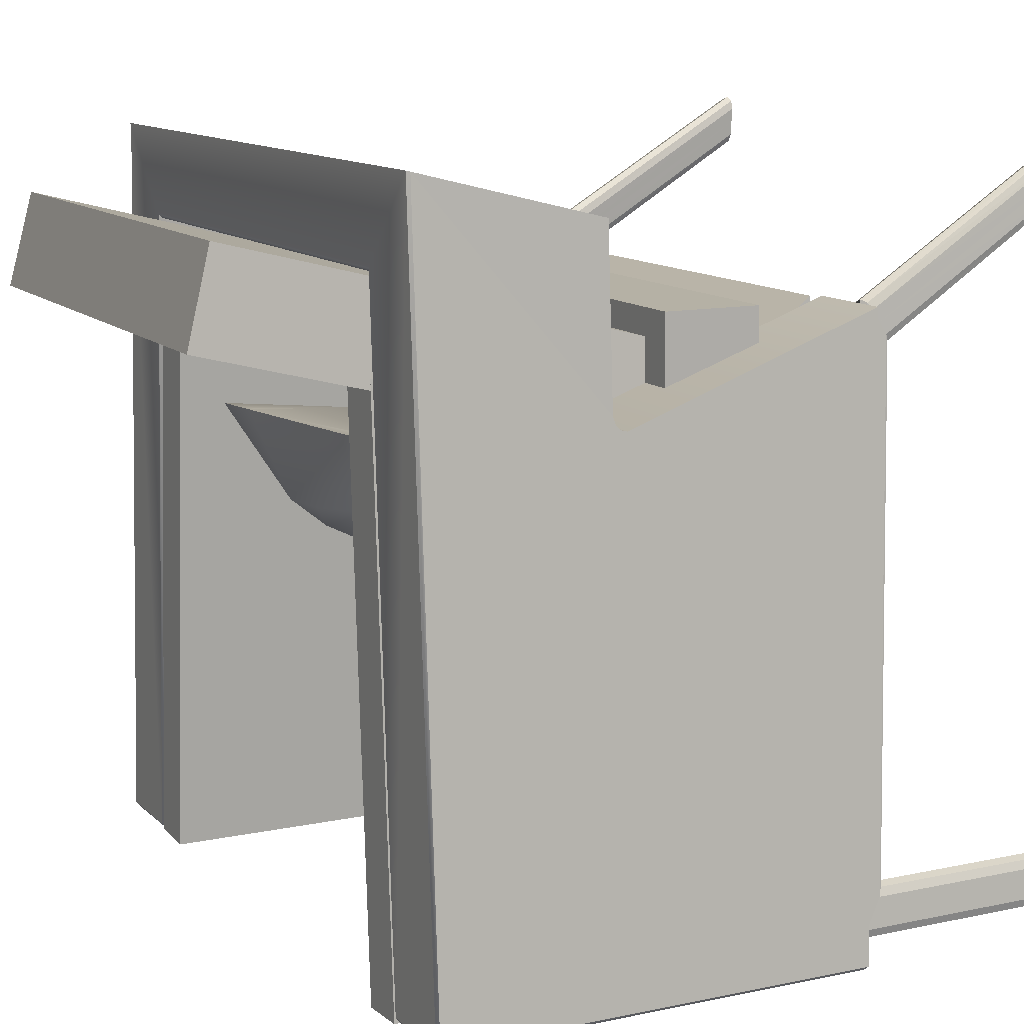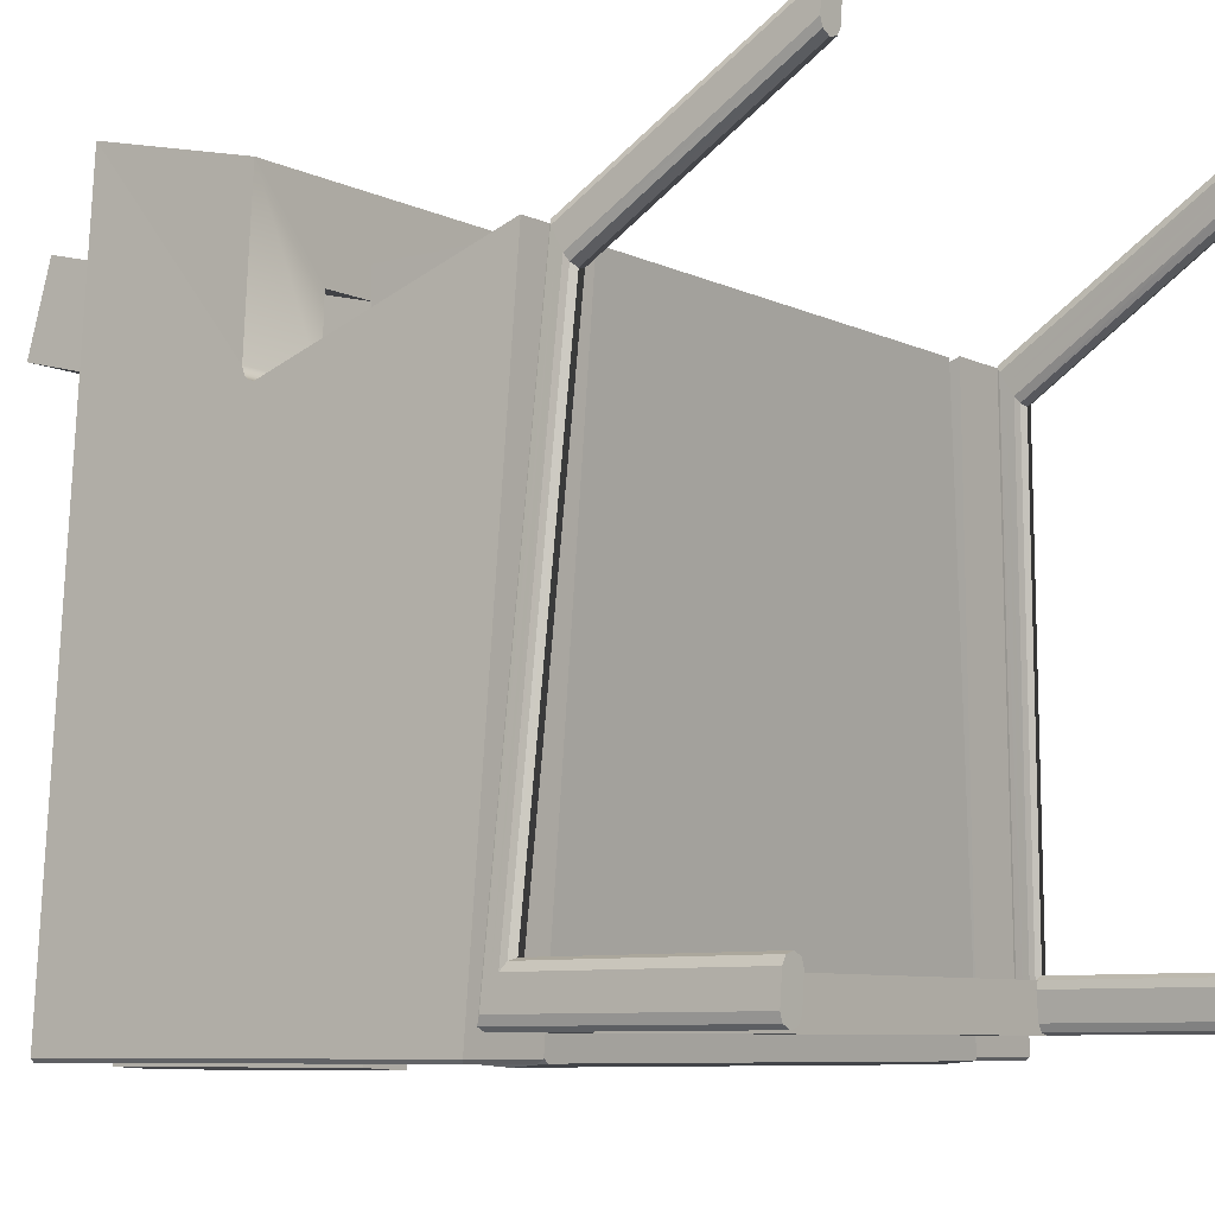
<metadata>
{"format":"obj","ext":"obj","renderer":"f3d","projection":"perspective","resolution":1024,"background":"white","views":[{"elev":11.8,"azim":-116.9,"up":"+Z"},{"elev":-7.8,"azim":-52.5,"up":"+Z"}]}
</metadata>
<code>
v 0.112 0.1786 0.05754
v 0.1257 0.2303 0.0958
v 0.04862 0.1586 0.09863
v 0.1172 0.1803 0.05417
v 0.07918 0.2237 0.09776
v 0.07719 0.1999 0.0309
v 0.08161 0.2289 0.09769
v 0.09424 0.1007 0.02205
v 0.1116 0.1799 0.04951
v -0.04322 0.1541 0.08605
v -0.001107 0.1016 0.03345
v 0.1126 0.1177 0.0017
v 0.06606 0.1771 0.0115
v -0.07856 0.2237 0.1046
v -0.08149 0.1529 0.08769
v -0.09654 0.09091 0.02366
v -0.02354 0.06346 -0.03445
v 0.1163 0.06801 -0.04045
v 0.03234 0.1984 0.03283
v -0.06798 0.2213 0.09773
v 0.07205 0.06657 -0.03855
v -0.08349 0.2101 0.05152
v -0.1227 0.2222 0.1065
v -0.1132 0.1804 0.07807
v -0.0917 0.06124 -0.03152
v -0.08814 0.135 -0.005466
v -0.1077 0.1756 0.07974
v -0.1138 0.1128 0.02523
v -0.1346 0.05985 -0.02968
v -0.1121 0.1785 0.07455
v -0.1178 0.1178 0.02559
v -0.1126 0.1208 0.02017
v -0.2166 -0.007091 -0.2435
v -0.2125 -0.03599 -0.2495
v -0.2167 -0.03599 -0.2456
v -0.2125 -0.006983 -0.2473
v -0.2167 -0.06095 -0.2435
v -0.1853 -0.01777 0.1531
v -0.2121 -0.005845 -0.2435
v 0.2119 -0.006983 -0.2473
v -0.1853 -0.03599 0.1676
v -0.2125 -0.0609 -0.2473
v -0.1808 -0.0165 0.1521
v 0.2116 -0.005845 -0.2435
v 0.2119 -0.03599 -0.2495
v -0.1853 -0.06614 0.1917
v 0.1802 -0.0165 0.1521
v 0.1847 -0.01777 0.1531
v 0.2161 -0.03599 -0.2456
v 0.216 -0.007091 -0.2435
v 0.1847 -0.03599 0.1676
v 0.2119 -0.0609 -0.2473
v 0.1847 -0.06614 0.1917
v 0.2161 -0.06095 -0.2435
v 0.2666 -0.0806 -0.2315
v 0.2666 -0.06158 -0.1971
v 0.2666 -0.0806 -0.1971
v 0.2666 -0.06158 -0.2315
v -0.2535 -0.0806 -0.1971
v -0.2535 -0.06158 -0.2315
v -0.2535 -0.06158 -0.1971
v -0.2535 -0.0806 -0.2315
v -0.2367 -0.09322 0.1666
v -0.271 -0.07582 -0.2016
v -0.2677 -0.07877 -0.1961
v -0.239 -0.09061 0.1713
v -0.271 -0.2475 -0.2011
v -0.2303 -0.0943 0.1643
v -0.2721 -0.07044 -0.2122
v -0.2302 -0.2481 0.2636
v -0.2677 -0.2474 -0.1956
v -0.272 -0.2475 -0.2116
v -0.2609 -0.07998 -0.1942
v -0.2239 -0.2481 0.2607
v -0.2381 -0.08583 0.1795
v -0.2324 -0.2481 0.2695
v -0.2709 -0.2475 -0.2281
v -0.2609 -0.2474 -0.1937
v -0.2731 -0.2475 -0.2221
v -0.2236 -0.09322 0.1656
v -0.2171 -0.2481 0.2626
v -0.2731 -0.06506 -0.2227
v -0.2303 -0.2481 0.2906
v -0.227 -0.2481 0.2961
v -0.2646 -0.2475 -0.231
v -0.2546 -0.07877 -0.1971
v -0.2202 -0.2481 0.298
v -0.2373 -0.08105 0.1877
v -0.2313 -0.2481 0.28
v -0.2647 -0.0609 -0.2315
v -0.2578 -0.2475 -0.2291
v -0.2546 -0.2474 -0.1966
v -0.2204 -0.09061 0.1699
v -0.2139 -0.2481 0.2681
v -0.2139 -0.2481 0.2951
v -0.271 -0.06212 -0.2287
v -0.2342 -0.07844 0.192
v -0.2274 -0.07735 0.1934
v -0.2524 -0.2475 -0.2025
v -0.2525 -0.07582 -0.2031
v -0.2211 -0.07844 0.191
v -0.2579 -0.06212 -0.2297
v -0.2545 -0.2475 -0.2235
v -0.2535 -0.2475 -0.213
v -0.2128 -0.2481 0.2786
v -0.2196 -0.08583 0.1781
v -0.2188 -0.08105 0.1863
v -0.2546 -0.06506 -0.2241
v -0.2535 -0.07044 -0.2136
v -0.2118 -0.2481 0.2891
v 0.2666 -0.0609 -0.2315
v 0.2729 -0.2475 -0.2281
v 0.2666 -0.2475 -0.231
v 0.2729 -0.06212 -0.2287
v 0.2696 -0.2474 -0.1956
v 0.2598 -0.2475 -0.2291
v 0.2361 -0.07844 0.192
v 0.2751 -0.06506 -0.2227
v 0.2729 -0.2475 -0.2011
v 0.2628 -0.2474 -0.1937
v 0.2598 -0.06212 -0.2297
v 0.2393 -0.08105 0.1877
v 0.2294 -0.07735 0.1934
v 0.275 -0.2475 -0.2221
v 0.274 -0.2475 -0.2116
v 0.2697 -0.07877 -0.1961
v 0.2565 -0.06506 -0.2241
v 0.2565 -0.2474 -0.1966
v 0.2322 -0.2481 0.2906
v 0.229 -0.2481 0.2961
v 0.274 -0.07044 -0.2122
v 0.2401 -0.08583 0.1795
v 0.273 -0.07582 -0.2016
v 0.2629 -0.07998 -0.1942
v 0.2565 -0.2475 -0.2235
v 0.223 -0.07844 0.191
v 0.2566 -0.07877 -0.1971
v 0.2333 -0.2481 0.28
v 0.2222 -0.2481 0.298
v 0.2387 -0.09322 0.1666
v 0.2323 -0.0943 0.1643
v 0.2555 -0.07044 -0.2136
v 0.2208 -0.08105 0.1863
v 0.2544 -0.2475 -0.2025
v 0.2322 -0.2481 0.2636
v 0.2259 -0.2481 0.2607
v 0.2409 -0.09061 0.1713
v 0.2343 -0.2481 0.2695
v 0.2256 -0.09322 0.1656
v 0.2554 -0.2475 -0.213
v 0.2159 -0.2481 0.2951
v 0.2544 -0.07582 -0.2031
v 0.2191 -0.2481 0.2626
v 0.2224 -0.09061 0.1699
v 0.2216 -0.08583 0.1781
v 0.2137 -0.2481 0.2891
v 0.2158 -0.2481 0.2681
v 0.2148 -0.2481 0.2786
v -0.253 -0.07359 0.1917
v -0.2167 -0.0614 -0.2449
v -0.1884 -0.07359 0.1917
v -0.2812 -0.0614 -0.2449
v -0.1927 0.1123 0.1261
v -0.2572 0.1123 0.1261
v -0.2789 -0.05946 -0.2473
v -0.1926 0.117 0.1273
v -0.2572 0.117 0.1273
v -0.2193 -0.05946 -0.2473
v -0.2789 0.2531 -0.2473
v -0.1925 0.12 0.1304
v -0.257 0.12 0.1304
v -0.2167 0.2531 -0.2449
v -0.2812 0.2531 -0.2449
v -0.1875 0.2532 0.2252
v -0.247 0.2531 0.2897
v -0.2193 0.2531 -0.2473
v -0.2787 0.255 -0.2448
v -0.1922 0.1222 0.1362
v -0.2566 0.1222 0.1362
v -0.2192 0.255 -0.2448
v -0.1897 0.255 0.2282
v -0.1898 0.1222 0.1925
v -0.2494 0.1222 0.2571
v 0.1842 0.2532 0.2252
v -0.2446 0.255 0.2877
v 0.1866 0.1222 0.1925
v 0.2461 0.1222 0.2571
v -0.2445 0.255 0.2902
v 0.1865 0.255 0.2282
v 0.2437 0.2531 0.2897
v -0.1804 0.255 0.2902
v 0.2134 0.2531 -0.2449
v 0.189 0.1222 0.1362
v 0.2437 0.255 0.2902
v 0.2533 0.1222 0.1362
v 0.2414 0.255 0.2877
v 0.2159 0.255 -0.2448
v 0.2134 -0.0614 -0.2449
v 0.1892 0.12 0.1304
v 0.2537 0.12 0.1304
v 0.2161 0.2531 -0.2473
v 0.2161 -0.05946 -0.2473
v 0.1894 0.117 0.1273
v 0.278 -0.0614 -0.2449
v 0.2755 0.255 -0.2448
v 0.1894 0.1123 0.1261
v 0.2539 0.117 0.1273
v 0.278 0.2531 -0.2449
v 0.2756 0.2531 -0.2473
v 0.2756 -0.05946 -0.2473
v 0.2497 -0.07359 0.1917
v 0.1852 -0.07359 0.1917
v 0.254 0.1123 0.1261
v 0.2119 0.06272 -0.2479
v 0.1495 0.06272 0.1212
v 0.1759 0.06272 -0.2498
v 0.1854 0.06272 0.1232
v 0.1759 0.255 -0.2498
v 0.2119 0.255 -0.2479
v 0.1824 0.255 0.1661
v 0.1464 0.255 0.1641
v -0.181 0.06272 -0.2516
v -0.1928 0.06272 0.1214
v -0.217 0.06272 -0.2498
v -0.1569 0.06272 0.1196
v -0.217 0.255 -0.2498
v -0.181 0.255 -0.2516
v -0.1541 0.255 0.1625
v -0.1901 0.255 0.1643
v 0.1829 0.05169 0.101
v -0.191 0.04003 0.1678
v -0.1935 0.05698 0.1016
v 0.1798 0.03482 0.1672
v -0.189 0.3726 0.1823
v 0.1875 0.3673 0.1816
v 0.1844 0.3504 0.2478
v -0.1864 0.3556 0.2485
v 0.2119 -0.006983 -0.2473
v -0.2167 -0.006983 0.1925
v -0.2167 -0.006983 -0.2473
v 0.2119 -0.006983 0.1925
v -0.2167 0.06272 -0.2473
v 0.2119 0.06272 0.1925
v -0.2167 0.06272 0.1925
v 0.2119 0.06272 -0.2473
v 0.2119 0.06272 -0.08305
v 0.1758 0.06272 -0.2473
v 0.1758 0.06272 -0.08305
g mesh1_mesh1-geometry
f 1 2 3
f 2 1 4
f 2 5 3
f 3 4 1
f 2 4 6
f 5 2 7
f 7 3 5
f 4 3 8
f 9 6 4
f 7 2 6
f 3 7 10
f 3 11 8
f 4 8 12
f 6 9 13
f 12 9 4
f 14 7 6
f 7 15 10
f 3 10 16
f 3 16 11
f 17 8 11
f 12 8 18
f 9 12 13
f 19 6 13
f 7 14 15
f 6 20 14
f 10 15 16
f 16 17 11
f 21 8 17
f 8 21 18
f 13 12 18
f 20 6 19
f 22 19 13
f 23 15 14
f 20 22 14
f 15 24 16
f 16 25 17
f 25 21 17
f 13 18 21
f 22 20 19
f 22 13 26
f 23 27 15
f 23 14 22
f 24 15 27
f 24 28 16
f 25 16 29
f 21 25 26
f 13 21 26
f 30 22 26
f 27 23 24
f 23 22 24
f 28 24 31
f 28 29 16
f 26 25 29
f 22 30 24
f 26 24 30
f 24 32 31
f 29 28 31
f 29 32 26
f 32 24 26
f 32 29 31
g mesh1_mesh1-geometry
f 3 2 1
f 4 1 2
f 3 5 2
f 1 4 3
f 6 4 2
f 7 2 5
f 5 3 7
f 8 3 4
f 4 6 9
f 6 2 7
f 10 7 3
f 8 11 3
f 12 8 4
f 13 9 6
f 4 9 12
f 6 7 14
f 10 15 7
f 16 10 3
f 11 16 3
f 11 8 17
f 18 8 12
f 13 12 9
f 13 6 19
f 15 14 7
f 14 20 6
f 16 15 10
f 11 17 16
f 17 8 21
f 18 21 8
f 18 12 13
f 19 6 20
f 13 19 22
f 14 15 23
f 14 22 20
f 16 24 15
f 17 25 16
f 17 21 25
f 21 18 13
f 19 20 22
f 26 13 22
f 15 27 23
f 22 14 23
f 27 15 24
f 16 28 24
f 29 16 25
f 26 25 21
f 26 21 13
f 26 22 30
f 24 23 27
f 24 22 23
f 31 24 28
f 16 29 28
f 29 25 26
f 24 30 22
f 30 24 26
f 31 32 24
f 31 28 29
f 26 32 29
f 26 24 32
f 31 29 32
g mesh2_mesh2-geometry
f 33 34 35
f 35 34 33
f 33 36 34
f 34 36 33
f 37 35 34
f 34 35 37
f 38 33 35
f 35 33 38
f 33 39 36
f 36 39 33
f 40 34 36
f 36 34 40
f 41 35 37
f 37 35 41
f 37 34 42
f 42 34 37
f 33 38 43
f 43 38 33
f 41 38 35
f 35 38 41
f 33 43 39
f 39 43 33
f 44 36 39
f 39 36 44
f 34 40 45
f 45 40 34
f 36 44 40
f 40 44 36
f 46 41 37
f 37 41 46
f 45 42 34
f 34 42 45
f 42 46 37
f 37 46 42
f 38 47 43
f 43 47 38
f 41 48 38
f 38 48 41
f 47 39 43
f 43 39 47
f 39 47 44
f 44 47 39
f 49 45 40
f 40 45 49
f 44 50 40
f 40 50 44
f 46 51 41
f 41 51 46
f 42 45 52
f 52 45 42
f 42 53 46
f 46 53 42
f 38 48 47
f 47 48 38
f 41 51 48
f 48 51 41
f 47 48 44
f 44 48 47
f 49 52 45
f 45 52 49
f 50 49 40
f 40 49 50
f 48 50 44
f 44 50 48
f 51 46 53
f 53 46 51
f 52 53 42
f 42 53 52
f 51 49 48
f 48 49 51
f 54 52 49
f 49 52 54
f 48 49 50
f 50 49 48
f 53 54 51
f 51 54 53
f 53 52 54
f 54 52 53
f 51 54 49
f 49 54 51
g mesh3_mesh3-geometry
f 55 56 57
f 56 55 58
f 57 56 55
f 58 55 56
f 56 59 57
f 57 59 56
f 59 55 57
f 57 55 59
f 55 60 58
f 58 60 55
f 60 56 58
f 58 56 60
f 59 56 61
f 61 56 59
f 55 59 62
f 62 59 55
f 60 55 62
f 62 55 60
f 56 60 61
f 61 60 56
f 60 59 61
f 61 59 60
f 59 60 62
f 62 60 59
g mesh4_mesh4-geometry
f 63 64 65
f 66 64 63
f 67 65 64
f 65 68 63
f 66 69 64
f 70 66 63
f 65 67 71
f 64 72 67
f 65 73 68
f 63 68 74
f 75 69 66
f 69 72 64
f 76 66 70
f 63 74 70
f 77 71 67
f 78 65 71
f 79 67 72
f 65 78 73
f 73 80 68
f 68 81 74
f 75 82 69
f 76 75 66
f 69 79 72
f 70 83 76
f 74 84 70
f 85 71 77
f 77 67 79
f 85 78 71
f 78 86 73
f 73 86 80
f 80 81 68
f 81 87 74
f 88 82 75
f 79 69 82
f 89 75 76
f 70 84 83
f 76 83 89
f 74 87 84
f 77 90 85
f 82 77 79
f 91 78 85
f 86 78 92
f 93 80 86
f 94 81 80
f 81 95 87
f 88 96 82
f 89 88 75
f 84 97 83
f 83 88 89
f 98 84 87
f 90 77 96
f 90 91 85
f 77 82 96
f 91 92 78
f 99 86 92
f 94 80 93
f 93 86 100
f 94 95 81
f 101 87 95
f 97 96 88
f 98 97 84
f 83 97 88
f 98 87 101
f 96 97 90
f 91 90 102
f 103 92 91
f 86 99 100
f 92 104 99
f 105 94 93
f 106 93 100
f 105 95 94
f 95 107 101
f 90 97 98
f 102 98 101
f 90 98 102
f 108 91 102
f 104 92 103
f 91 108 103
f 104 100 99
f 105 93 106
f 106 100 109
f 95 105 110
f 95 110 107
f 101 107 108
f 101 108 102
f 103 109 104
f 109 103 108
f 104 109 100
f 110 105 106
f 107 106 109
f 110 106 107
f 107 109 108
g mesh4_mesh4-geometry
f 65 64 63
f 63 64 66
f 64 65 67
f 63 68 65
f 64 69 66
f 63 66 70
f 71 67 65
f 67 72 64
f 68 73 65
f 74 68 63
f 66 69 75
f 64 72 69
f 70 66 76
f 70 74 63
f 67 71 77
f 71 65 78
f 72 67 79
f 73 78 65
f 68 80 73
f 74 81 68
f 69 82 75
f 66 75 76
f 72 79 69
f 76 83 70
f 70 84 74
f 77 71 85
f 79 67 77
f 71 78 85
f 73 86 78
f 80 86 73
f 68 81 80
f 74 87 81
f 75 82 88
f 82 69 79
f 76 75 89
f 83 84 70
f 89 83 76
f 84 87 74
f 85 90 77
f 79 77 82
f 85 78 91
f 92 78 86
f 86 80 93
f 80 81 94
f 87 95 81
f 82 96 88
f 75 88 89
f 83 97 84
f 89 88 83
f 87 84 98
f 96 77 90
f 85 91 90
f 96 82 77
f 78 92 91
f 92 86 99
f 93 80 94
f 100 86 93
f 81 95 94
f 95 87 101
f 88 96 97
f 84 97 98
f 88 97 83
f 101 87 98
f 90 97 96
f 102 90 91
f 91 92 103
f 100 99 86
f 99 104 92
f 93 94 105
f 100 93 106
f 94 95 105
f 101 107 95
f 98 97 90
f 101 98 102
f 102 98 90
f 102 91 108
f 103 92 104
f 103 108 91
f 99 100 104
f 106 93 105
f 109 100 106
f 110 105 95
f 107 110 95
f 108 107 101
f 102 108 101
f 104 109 103
f 108 103 109
f 100 109 104
f 106 105 110
f 109 106 107
f 107 106 110
f 108 109 107
g mesh5_mesh5-geometry
f 111 112 113
f 112 111 114
f 112 115 113
f 116 111 113
f 117 114 111
f 118 112 114
f 112 119 115
f 113 115 120
f 111 116 121
f 113 120 116
f 117 122 114
f 123 117 111
f 112 118 124
f 122 118 114
f 112 125 119
f 119 126 115
f 126 120 115
f 116 127 121
f 123 111 121
f 116 120 128
f 129 122 117
f 123 130 117
f 131 124 118
f 125 112 124
f 122 132 118
f 125 133 119
f 126 119 133
f 120 126 134
f 127 116 135
f 136 121 127
f 136 123 121
f 120 137 128
f 116 128 135
f 129 138 122
f 130 129 117
f 123 139 130
f 124 131 125
f 132 131 118
f 138 132 122
f 125 131 133
f 140 126 133
f 141 134 126
f 137 120 134
f 135 142 127
f 136 127 143
f 123 136 139
f 137 144 128
f 135 128 144
f 145 138 129
f 145 129 130
f 146 130 139
f 132 147 131
f 138 148 132
f 147 133 131
f 141 126 140
f 147 140 133
f 149 134 141
f 149 137 134
f 142 135 150
f 143 127 142
f 151 136 143
f 136 151 139
f 144 137 152
f 135 144 150
f 138 145 148
f 145 130 146
f 146 139 153
f 148 147 132
f 140 146 141
f 145 140 147
f 149 141 153
f 154 137 149
f 142 150 152
f 143 142 155
f 151 143 156
f 153 139 151
f 154 152 137
f 152 150 144
f 148 145 147
f 140 145 146
f 141 146 153
f 157 149 153
f 157 154 149
f 155 142 152
f 156 143 155
f 158 151 156
f 153 151 157
f 155 152 154
f 158 154 157
f 156 155 158
f 157 151 158
f 158 155 154
g mesh5_mesh5-geometry
f 113 112 111
f 114 111 112
f 113 115 112
f 113 111 116
f 111 114 117
f 114 112 118
f 115 119 112
f 120 115 113
f 121 116 111
f 116 120 113
f 114 122 117
f 111 117 123
f 124 118 112
f 114 118 122
f 119 125 112
f 115 126 119
f 115 120 126
f 121 127 116
f 121 111 123
f 128 120 116
f 117 122 129
f 117 130 123
f 118 124 131
f 124 112 125
f 118 132 122
f 119 133 125
f 133 119 126
f 134 126 120
f 135 116 127
f 127 121 136
f 121 123 136
f 128 137 120
f 135 128 116
f 122 138 129
f 117 129 130
f 130 139 123
f 125 131 124
f 118 131 132
f 122 132 138
f 133 131 125
f 133 126 140
f 126 134 141
f 134 120 137
f 127 142 135
f 143 127 136
f 139 136 123
f 128 144 137
f 144 128 135
f 129 138 145
f 130 129 145
f 139 130 146
f 131 147 132
f 132 148 138
f 131 133 147
f 140 126 141
f 133 140 147
f 141 134 149
f 134 137 149
f 150 135 142
f 142 127 143
f 143 136 151
f 139 151 136
f 152 137 144
f 150 144 135
f 148 145 138
f 146 130 145
f 153 139 146
f 132 147 148
f 141 146 140
f 147 140 145
f 153 141 149
f 149 137 154
f 152 150 142
f 155 142 143
f 156 143 151
f 151 139 153
f 137 152 154
f 144 150 152
f 147 145 148
f 146 145 140
f 153 146 141
f 153 149 157
f 149 154 157
f 152 142 155
f 155 143 156
f 156 151 158
f 157 151 153
f 154 152 155
f 157 154 158
f 158 155 156
f 158 151 157
f 154 155 158
g mesh6_mesh6-geometry
f 159 160 161
f 160 159 162
f 161 160 159
f 162 159 160
f 161 160 163
f 163 160 161
f 163 159 161
f 161 159 163
f 159 164 162
f 162 164 159
f 165 160 162
f 162 160 165
f 166 163 160
f 160 163 166
f 159 163 164
f 164 163 159
f 167 162 164
f 164 162 167
f 160 165 168
f 168 165 160
f 162 169 165
f 165 169 162
f 166 164 163
f 163 164 166
f 170 166 160
f 160 166 170
f 162 167 171
f 171 167 162
f 164 166 167
f 167 166 164
f 169 168 165
f 165 168 169
f 168 172 160
f 160 172 168
f 169 162 173
f 173 162 169
f 170 167 166
f 166 167 170
f 174 170 160
f 160 170 174
f 167 170 171
f 171 170 167
f 175 162 171
f 171 162 175
f 168 169 176
f 176 169 168
f 172 168 176
f 176 168 172
f 174 160 172
f 172 160 174
f 175 173 162
f 162 173 175
f 173 177 169
f 169 177 173
f 174 178 170
f 170 178 174
f 170 179 171
f 171 179 170
f 175 171 179
f 179 171 175
f 177 176 169
f 169 176 177
f 180 172 176
f 176 172 180
f 172 181 174
f 174 181 172
f 175 177 173
f 173 177 175
f 174 182 178
f 178 182 174
f 179 170 178
f 178 170 179
f 175 179 183
f 183 179 175
f 176 177 180
f 180 177 176
f 181 172 180
f 180 172 181
f 181 184 174
f 174 184 181
f 175 185 177
f 177 185 175
f 174 186 182
f 182 186 174
f 182 183 178
f 178 183 182
f 178 183 179
f 179 183 178
f 187 175 183
f 183 175 187
f 185 180 177
f 177 180 185
f 185 180 177
f 177 180 185
f 188 181 180
f 180 181 188
f 188 181 180
f 180 181 188
f 184 181 189
f 189 181 184
f 186 174 184
f 184 174 186
f 185 175 188
f 188 175 185
f 186 183 182
f 182 183 186
f 175 187 190
f 190 187 175
f 186 187 183
f 183 187 186
f 188 180 185
f 185 180 188
f 188 180 185
f 185 180 188
f 191 181 188
f 188 181 191
f 191 181 188
f 188 181 191
f 191 189 181
f 181 189 191
f 191 189 181
f 181 189 191
f 189 192 184
f 184 192 189
f 184 193 186
f 186 193 184
f 194 188 175
f 175 188 194
f 190 187 195
f 195 187 190
f 194 187 190
f 190 187 194
f 194 175 190
f 190 175 194
f 193 187 186
f 186 187 193
f 188 194 191
f 191 194 188
f 191 196 189
f 189 196 191
f 191 196 189
f 189 196 191
f 192 189 197
f 197 189 192
f 184 192 198
f 198 192 184
f 184 199 193
f 193 199 184
f 187 193 195
f 195 193 187
f 190 195 200
f 200 195 190
f 194 190 196
f 196 190 194
f 196 191 194
f 194 191 196
f 196 191 194
f 194 191 196
f 189 196 197
f 197 196 189
f 189 196 197
f 197 196 189
f 197 201 192
f 192 201 197
f 192 202 198
f 198 202 192
f 184 198 203
f 203 198 184
f 184 203 199
f 199 203 184
f 199 195 193
f 193 195 199
f 195 199 200
f 200 199 195
f 190 200 204
f 204 200 190
f 190 205 196
f 196 205 190
f 197 196 205
f 205 196 197
f 197 196 205
f 205 196 197
f 205 201 197
f 197 201 205
f 202 192 201
f 201 192 202
f 202 204 198
f 198 204 202
f 203 198 206
f 206 198 203
f 203 200 199
f 199 200 203
f 207 204 200
f 200 204 207
f 190 204 208
f 208 204 190
f 205 190 208
f 208 190 205
f 201 205 209
f 209 205 201
f 201 210 202
f 202 210 201
f 204 202 210
f 210 202 204
f 211 198 204
f 204 198 211
f 212 206 198
f 198 206 212
f 206 207 203
f 203 207 206
f 200 203 207
f 207 203 200
f 204 207 213
f 213 207 204
f 210 208 204
f 204 208 210
f 205 208 209
f 209 208 205
f 210 201 209
f 209 201 210
f 198 211 212
f 212 211 198
f 211 204 213
f 213 204 211
f 212 213 206
f 206 213 212
f 207 206 213
f 213 206 207
f 208 210 209
f 209 210 208
f 213 212 211
f 211 212 213
g mesh7_mesh7-geometry
f 214 215 216
f 215 214 217
f 216 215 214
f 217 214 215
f 215 218 216
f 216 218 215
f 218 214 216
f 216 214 218
f 219 217 214
f 214 217 219
f 220 215 217
f 217 215 220
f 218 215 221
f 221 215 218
f 214 218 219
f 219 218 214
f 217 219 220
f 220 219 217
f 215 220 221
f 221 220 215
f 221 219 218
f 218 219 221
f 219 221 220
f 220 221 219
g mesh8_mesh8-geometry
f 222 223 224
f 223 222 225
f 224 223 222
f 225 222 223
f 223 226 224
f 224 226 223
f 226 222 224
f 224 222 226
f 227 225 222
f 222 225 227
f 228 223 225
f 225 223 228
f 226 223 229
f 229 223 226
f 222 226 227
f 227 226 222
f 225 227 228
f 228 227 225
f 223 228 229
f 229 228 223
f 229 227 226
f 226 227 229
f 227 229 228
f 228 229 227
g mesh9_mesh9-geometry
f 230 231 232
f 231 230 233
f 232 231 230
f 233 230 231
f 231 234 232
f 232 234 231
f 234 230 232
f 232 230 234
f 235 233 230
f 230 233 235
f 236 231 233
f 233 231 236
f 234 231 237
f 237 231 234
f 230 234 235
f 235 234 230
f 233 235 236
f 236 235 233
f 231 236 237
f 237 236 231
f 237 235 234
f 234 235 237
f 235 237 236
f 236 237 235
g mesh10_mesh10-geometry
l 230 232
l 233 230
l 232 231
l 231 233
g mesh11_mesh11-geometry
f 238 239 240
f 239 238 241
f 239 242 240
f 242 238 240
f 238 243 241
f 243 239 241
f 242 239 244
f 238 242 245
f 243 238 246
f 239 243 244
f 243 242 244
f 245 242 247
f 246 238 245
f 248 243 246
f 242 243 248
f 247 242 248
g mesh11_mesh11-geometry
f 240 239 238
f 241 238 239
f 240 242 239
f 240 238 242
f 241 243 238
f 241 239 243
f 244 239 242
f 245 242 238
f 246 238 243
f 244 243 239
f 244 242 243
f 247 242 245
f 245 238 246
f 246 243 248
f 248 243 242
f 248 242 247

</code>
